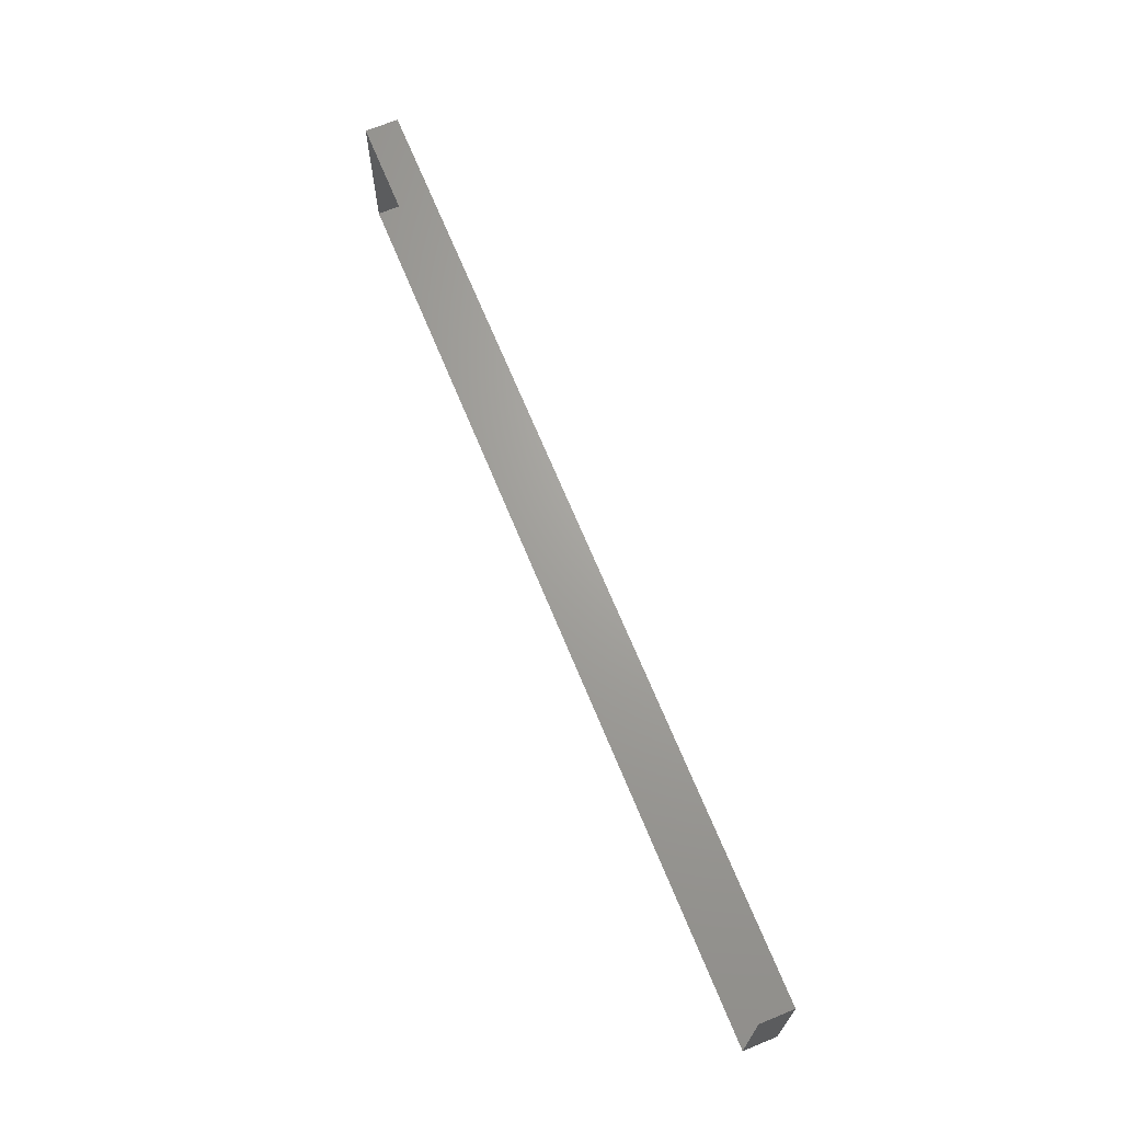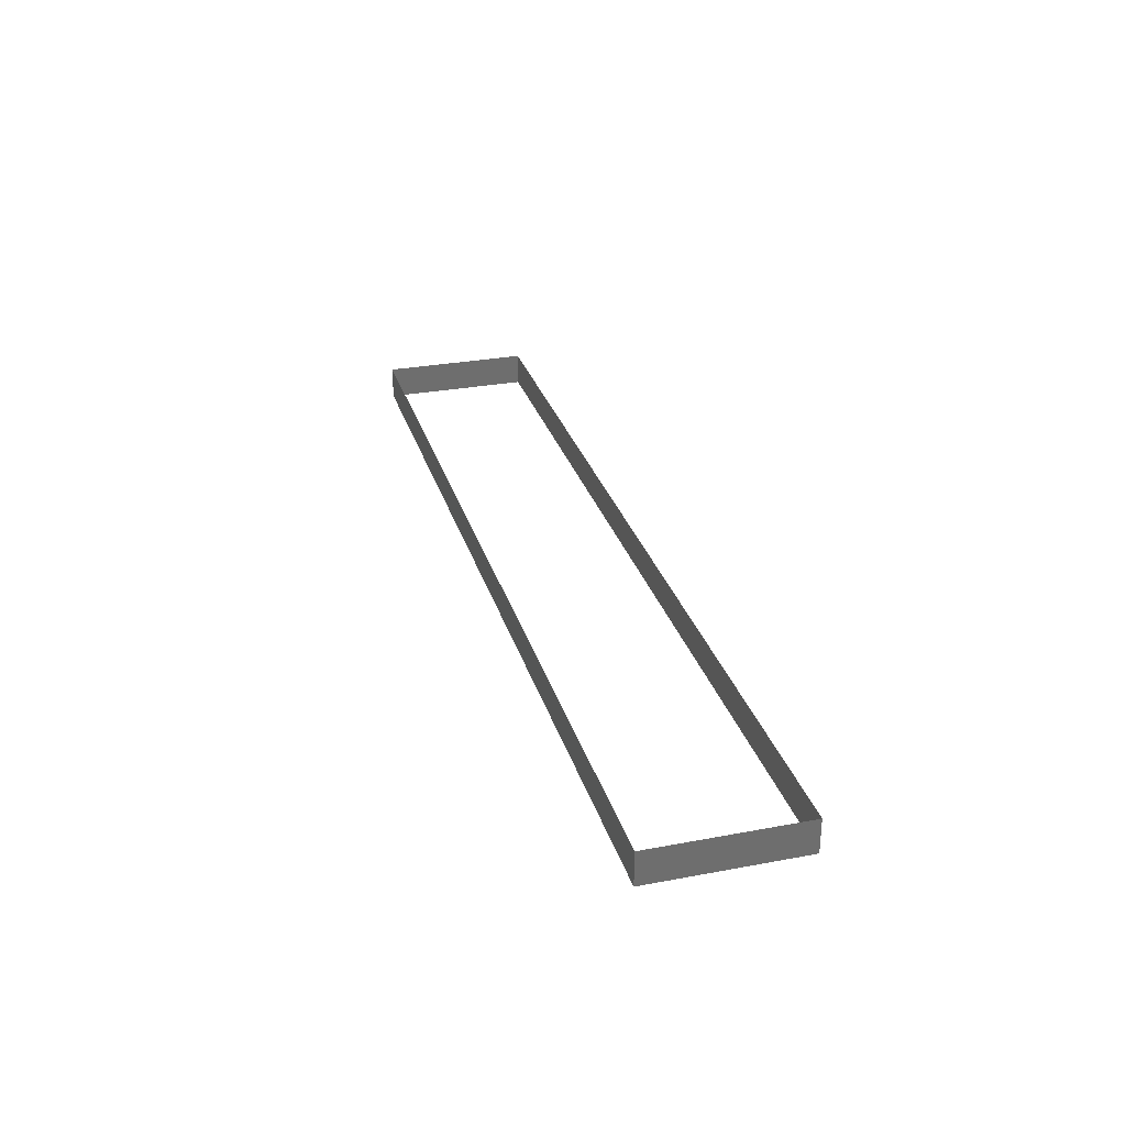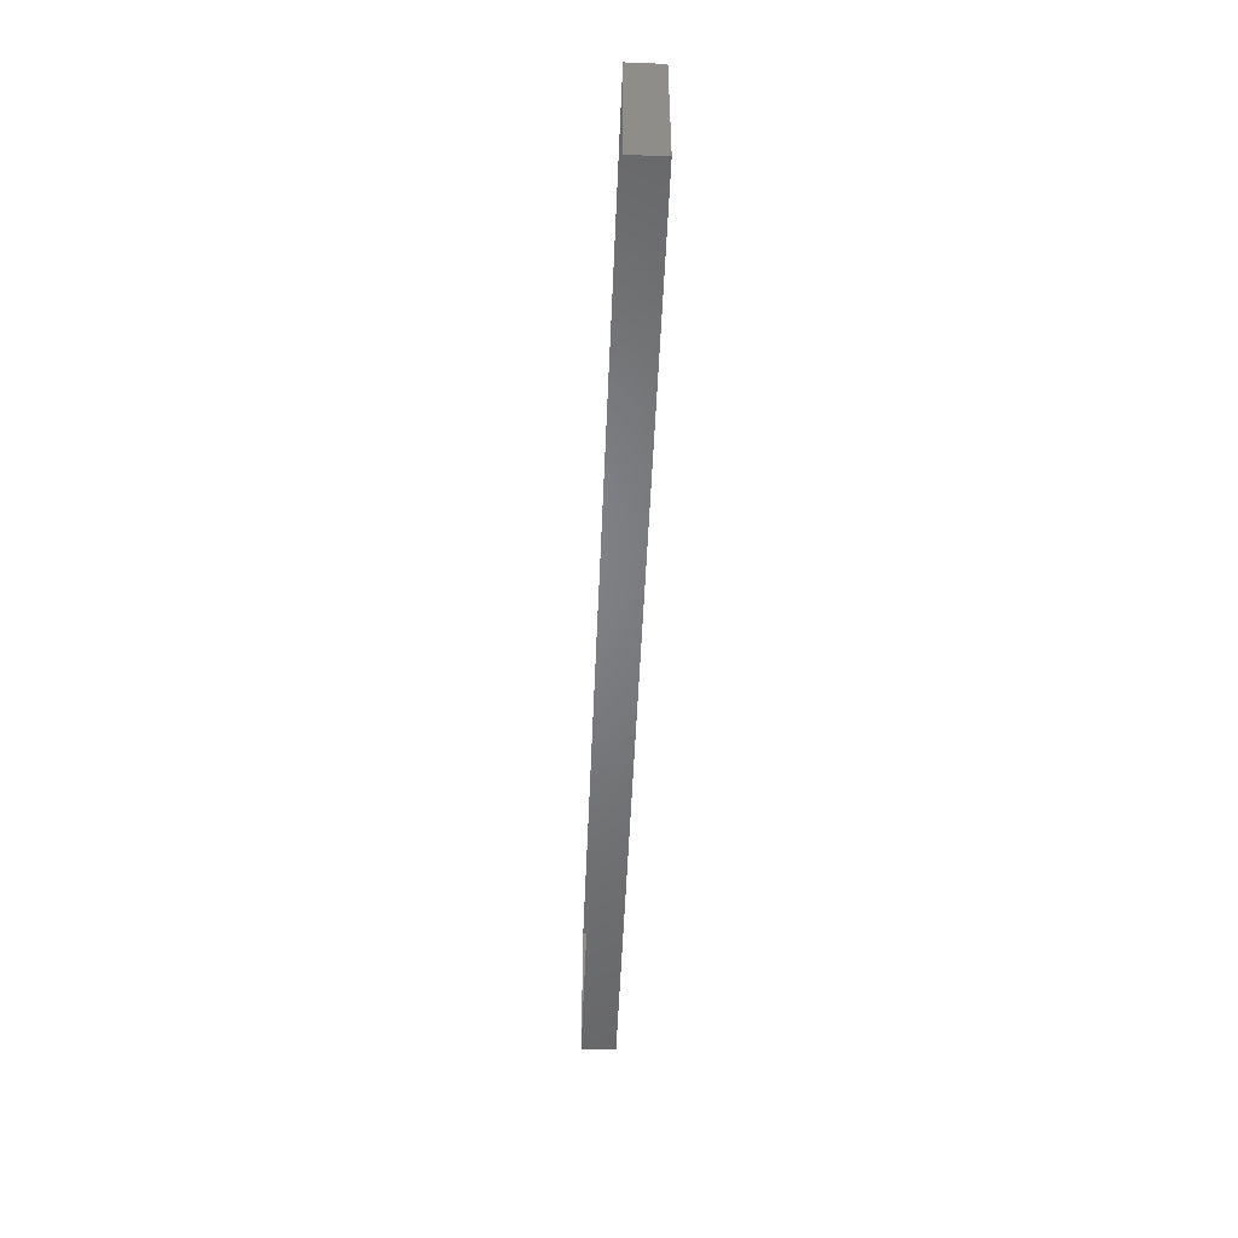
<metadata>
{"format":"stl","ext":"stl","renderer":"f3d","projection":"perspective","resolution":1024,"background":"white","views":[{"elev":67.8,"azim":67.8,"up":"+Y"},{"elev":29.2,"azim":-105.6,"up":"+Z"},{"elev":-51.4,"azim":87.6,"up":"+Y"}]}
</metadata>
<code>
# stl→obj: 8 verts, 8 faces
v -5.6 1.8 0.4
v 5.6 1.8 0
v -5.6 1.8 0
v 5.6 1.8 0.4
v -5.6 0 0.4
v -5.6 0 0
v 5.6 0 0.4
v 5.6 0 0
f 1 2 3
f 2 1 4
f 5 3 6
f 3 5 1
f 7 6 8
f 6 7 5
f 4 8 2
f 8 4 7

</code>
